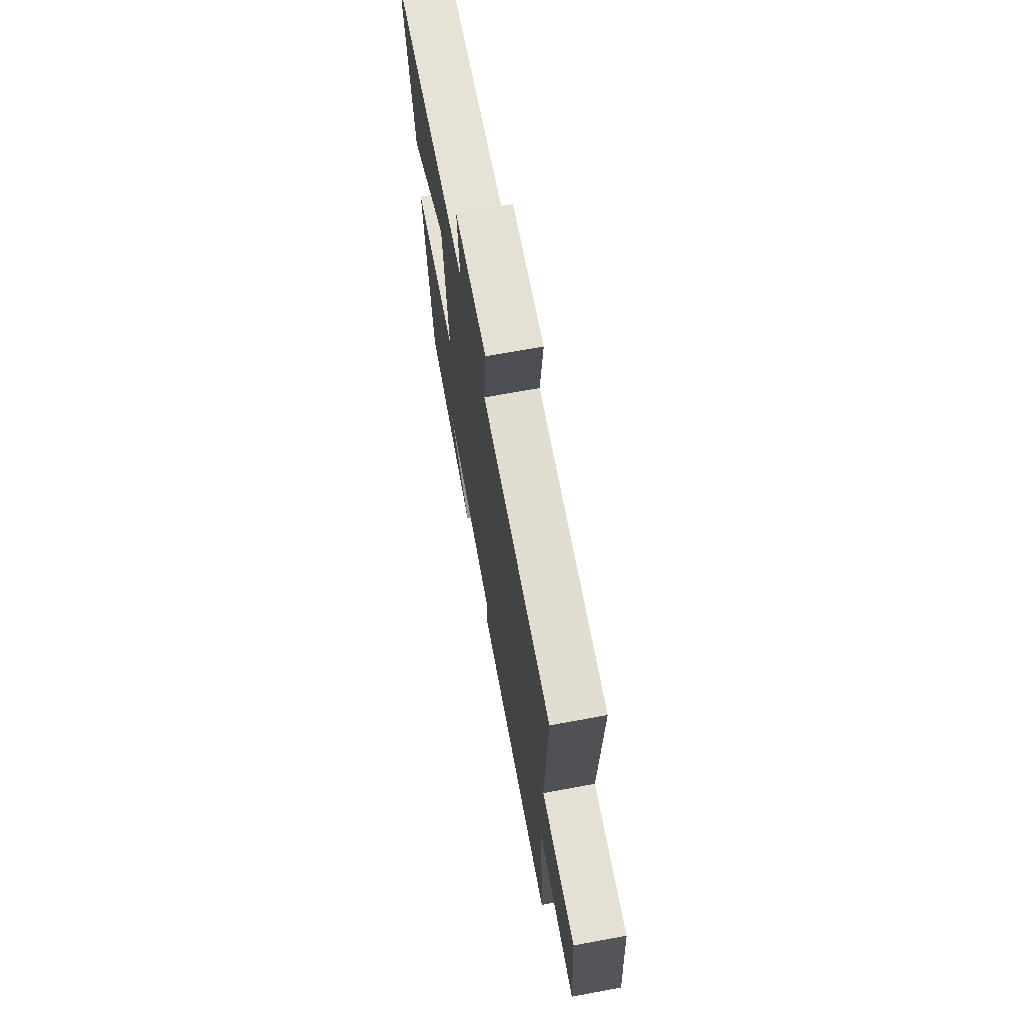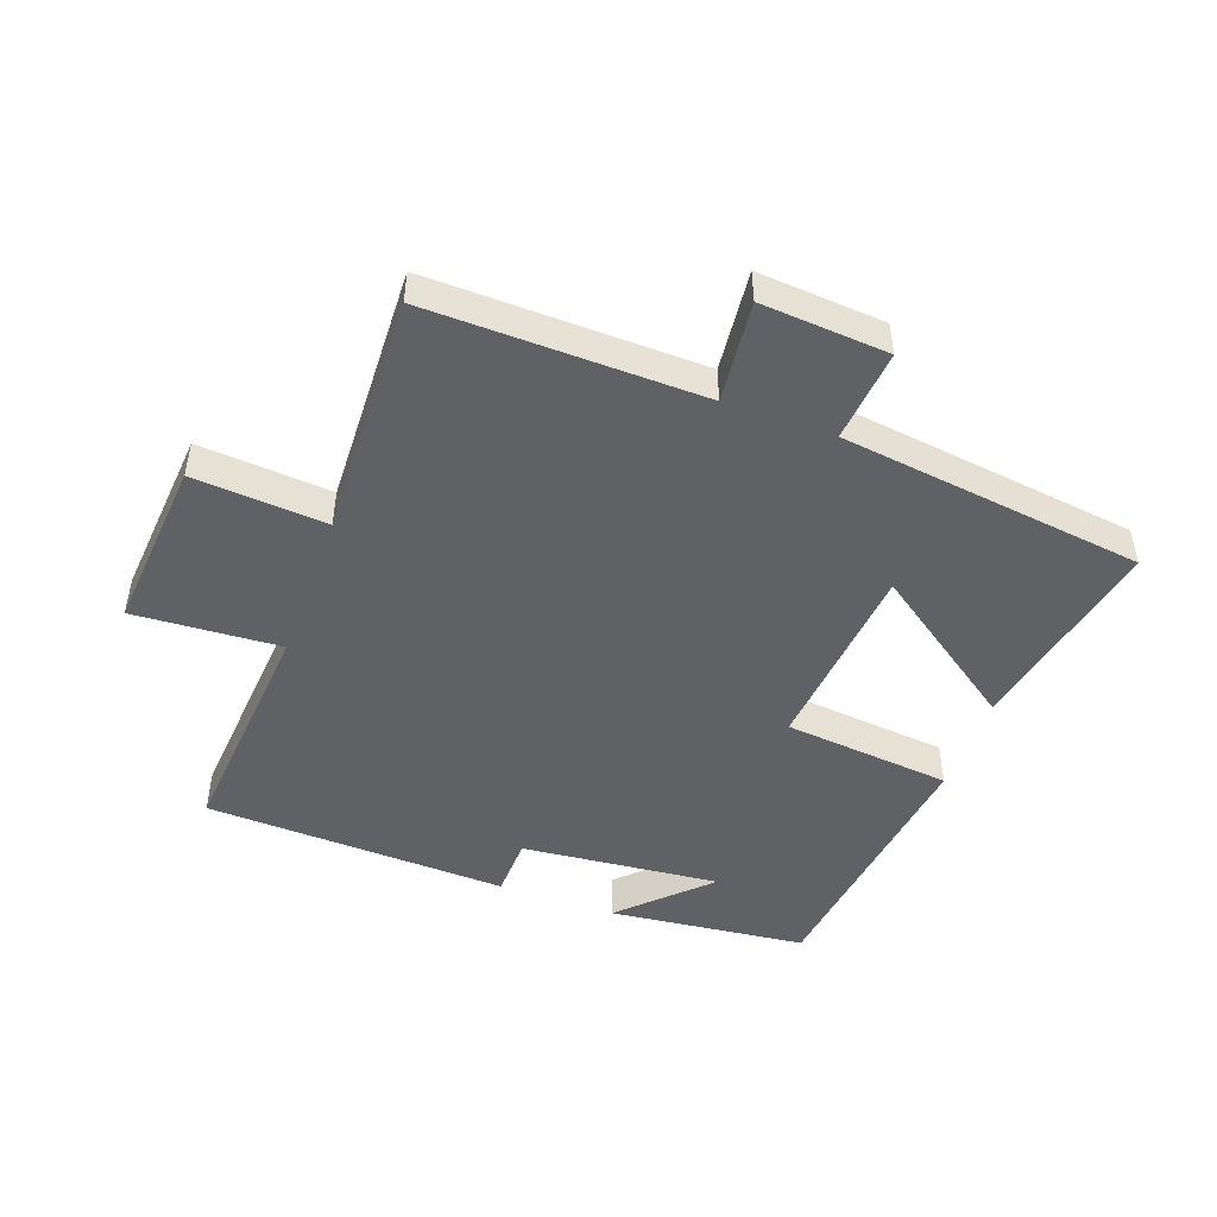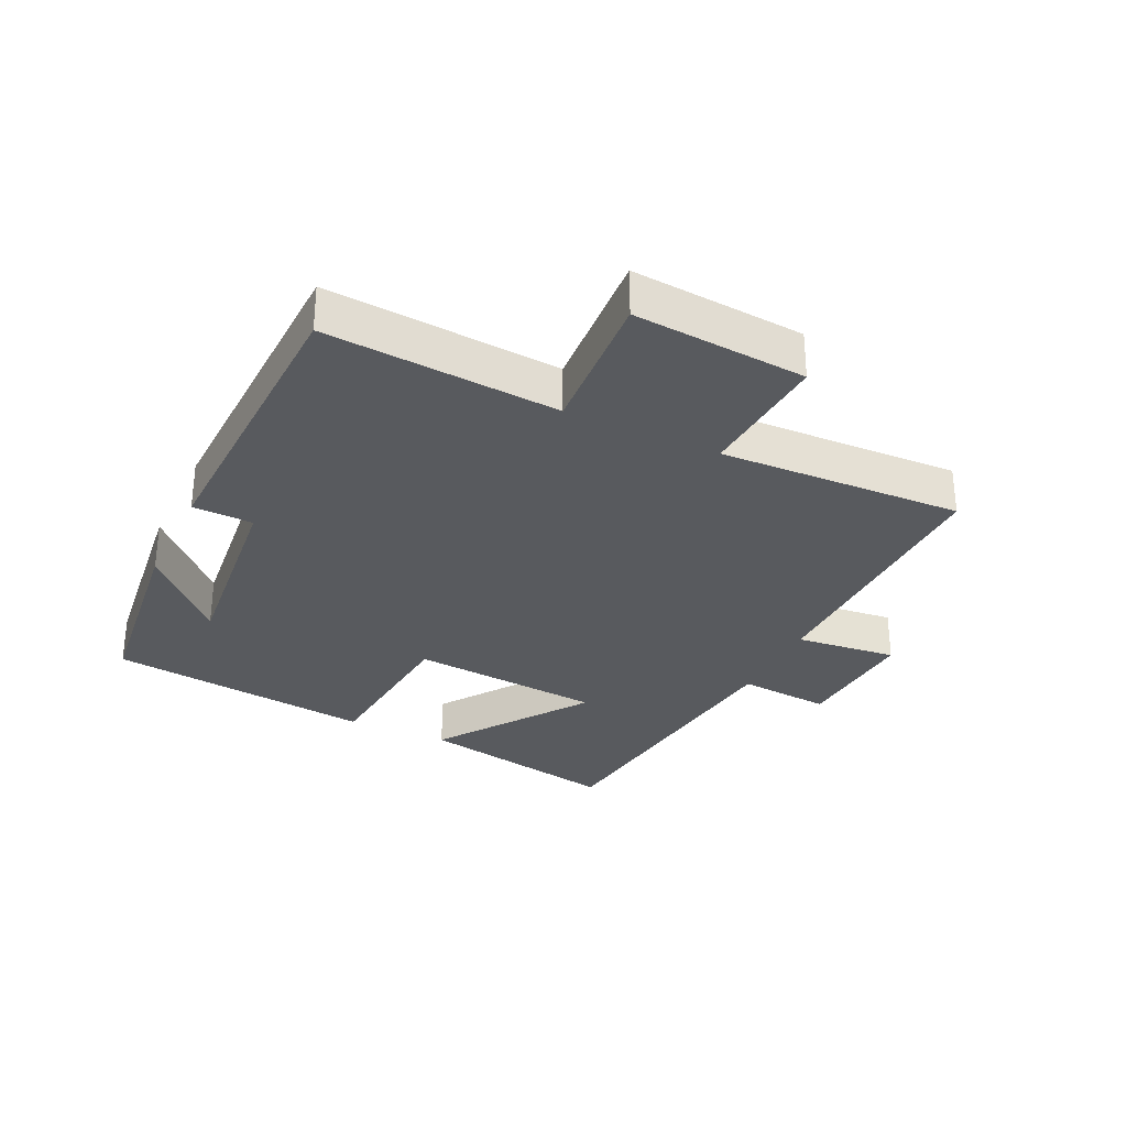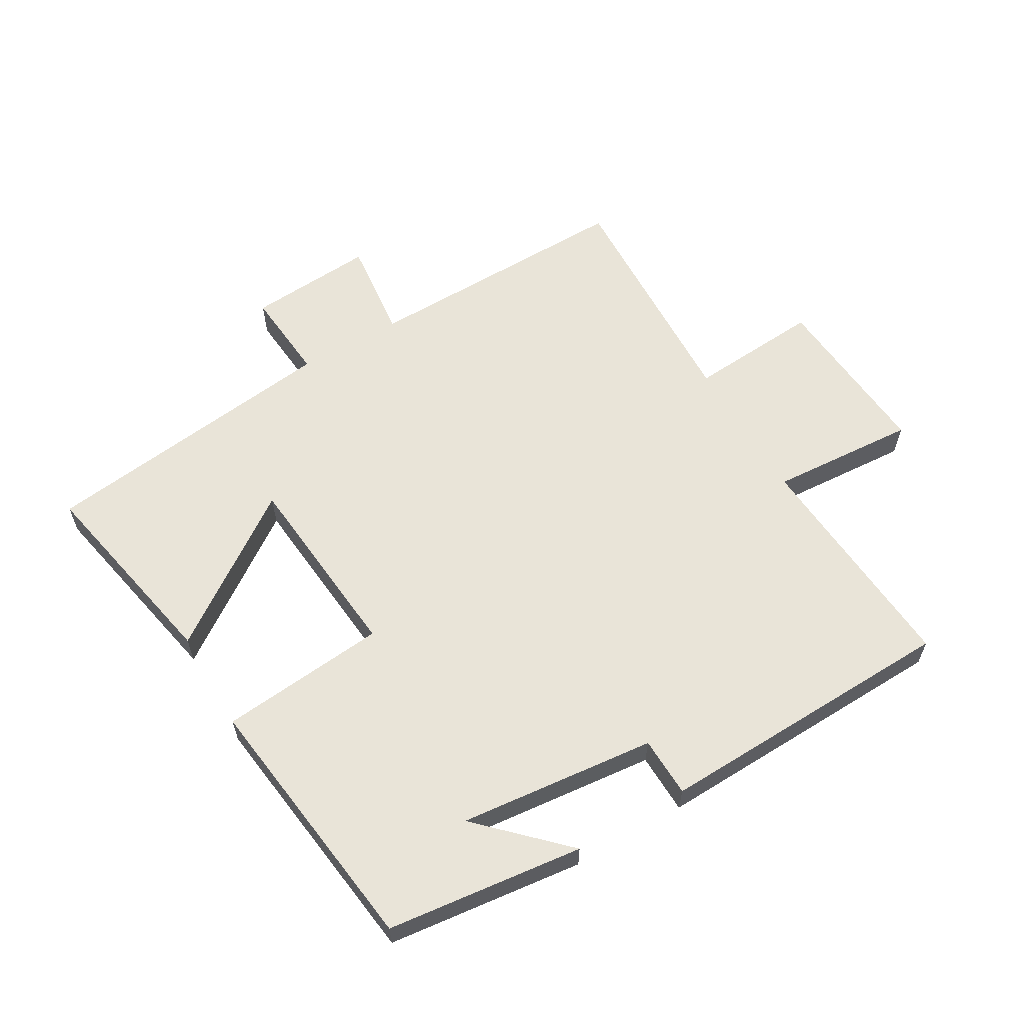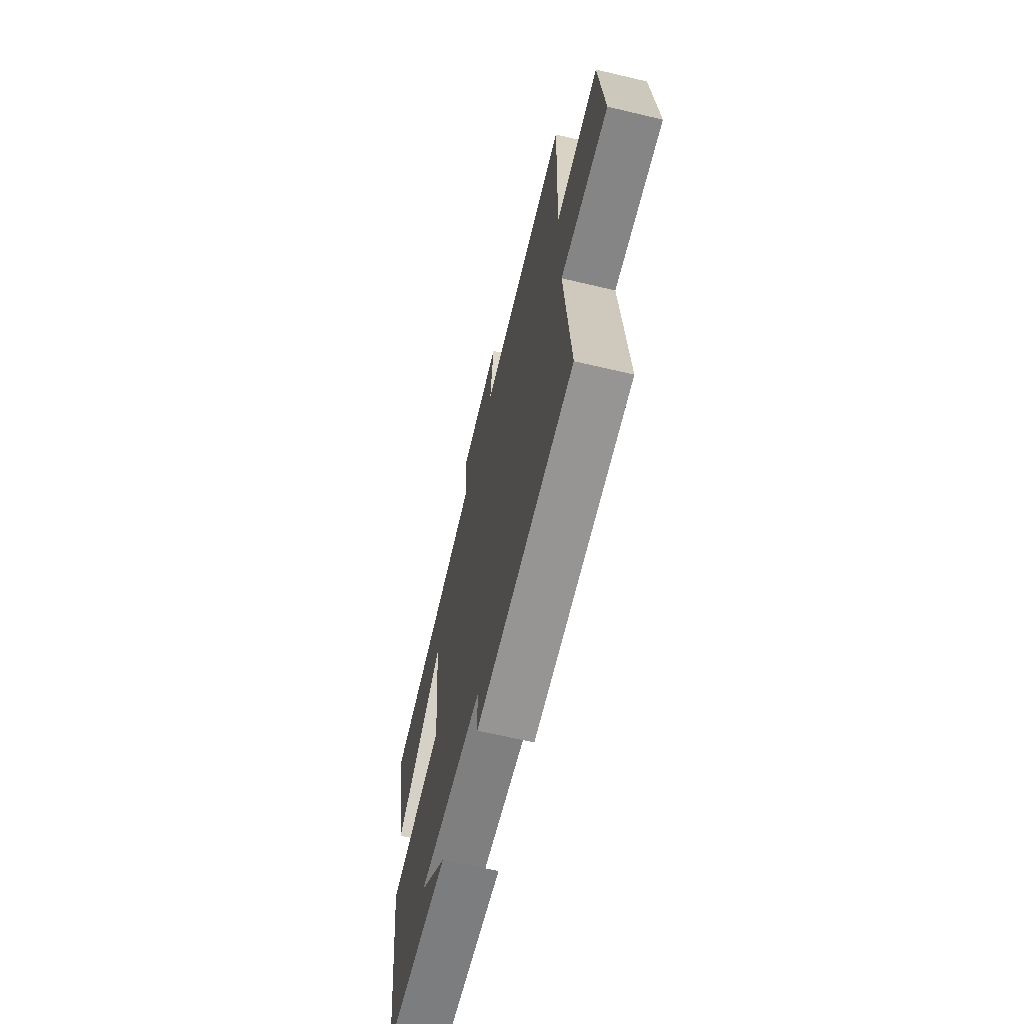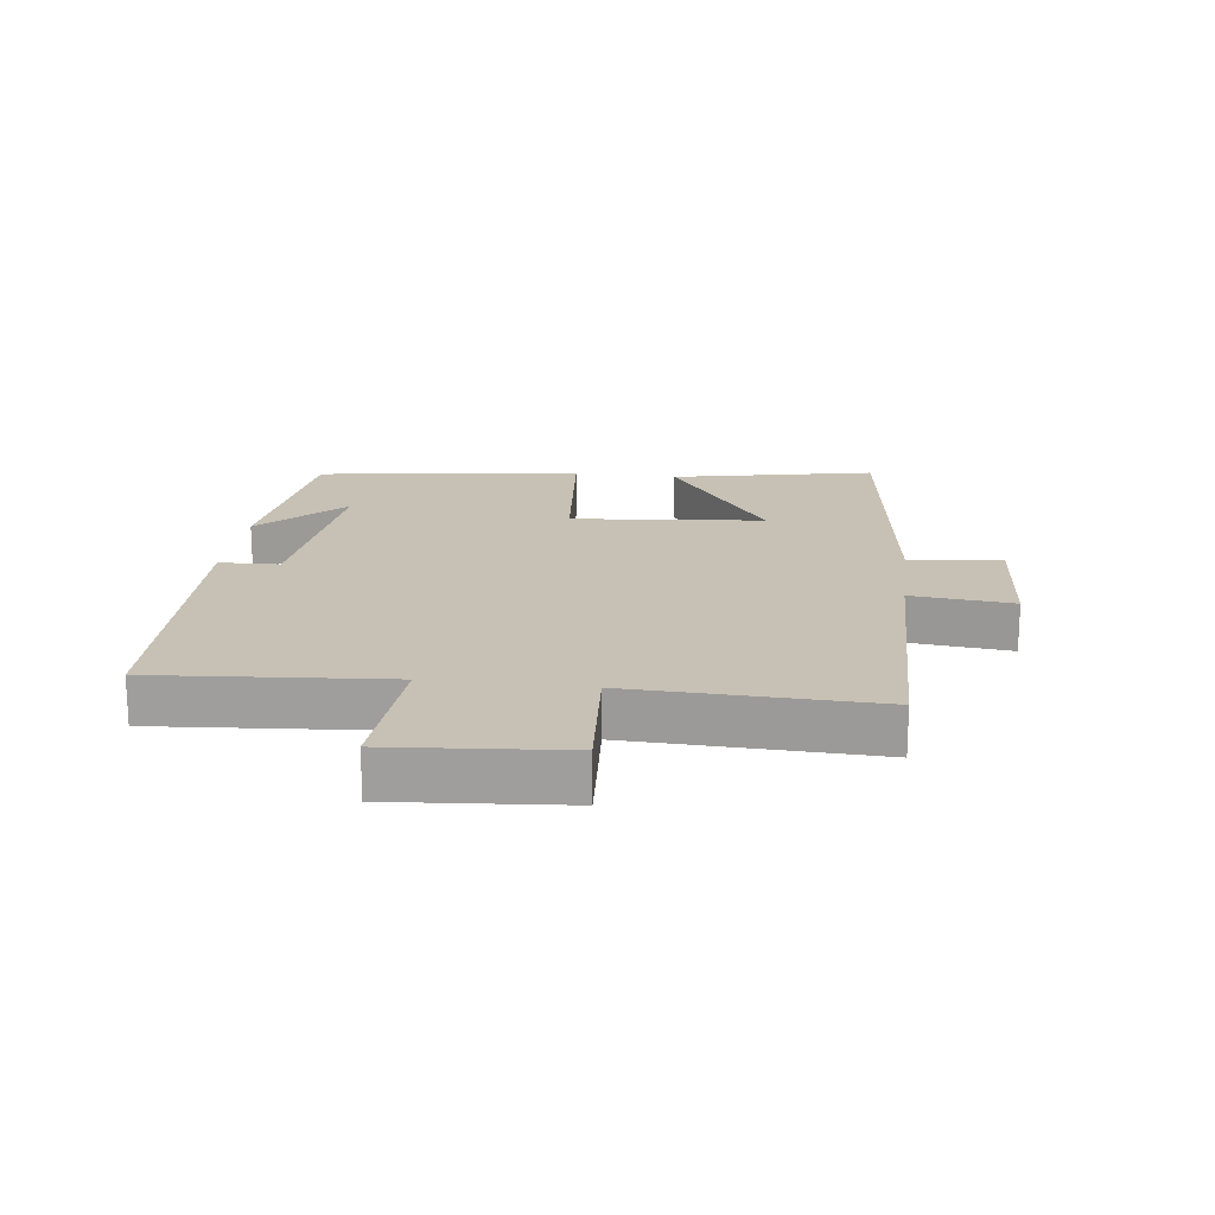
<metadata>
{"format":"obj","ext":"obj","renderer":"f3d","projection":"perspective","resolution":1024,"background":"white","views":[{"elev":69.3,"azim":-100.5,"up":"+Z"},{"elev":-48.1,"azim":-20.1,"up":"+Y"},{"elev":-30.7,"azim":-115.3,"up":"+Y"},{"elev":60.5,"azim":149.8,"up":"+Y"},{"elev":-65.6,"azim":-103.4,"up":"+Z"},{"elev":18.6,"azim":-83.0,"up":"+Y"}]}
</metadata>
<code>
v -0.528 0.07 -0.484
v -0.5 0.07 -0.118
v -0.731 0.07 -0.133
v -0.709 0.07 0.139
v -0.5 0.07 0.124
v -0.514 0.07 0.507
v -0.083 0.07 0.5
v -0.1 0.07 0.66
v 0.1 0.07 0.646
v 0.087 0.07 0.5
v 0.565 0.07 0.441
v 0.5 0.07 0.12
v 0.264 0.07 0.285
v 0.236 0.07 -0.019
v 0.5 0.07 -0.044
v 0.446 0.07 -0.464
v 0.135 0.07 -0.5
v 0.264 0.07 -0.373
v -0.048 0.07 -0.405
v -0.051 0.07 -0.5
v -0.528 0 -0.484
v -0.5 0 -0.118
v -0.731 0 -0.133
v -0.709 0 0.139
v -0.5 0 0.124
v -0.514 0 0.507
v -0.083 0 0.5
v -0.1 0 0.66
v 0.1 0 0.646
v 0.087 0 0.5
v 0.565 0 0.441
v 0.5 0 0.12
v 0.264 0 0.285
v 0.236 0 -0.019
v 0.5 0 -0.044
v 0.446 0 -0.464
v 0.135 0 -0.5
v 0.264 0 -0.373
v -0.048 0 -0.405
v -0.051 0 -0.5
f 19 20 1 2
f 18 19 2
f 16 17 18
f 14 15 16 18
f 14 18 2
f 13 14 2 3
f 10 11 12 13
f 10 13 3
f 7 8 9 10
f 7 10 3
f 5 6 7
f 5 7 3
f 3 4 5
f 22 21 40 39
f 22 39 38
f 38 37 36
f 38 36 35 34
f 22 38 34
f 23 22 34 33
f 33 32 31 30
f 23 33 30
f 30 29 28 27
f 23 30 27
f 27 26 25
f 23 27 25
f 25 24 23
f 1 21 22 2
f 2 22 23 3
f 3 23 24 4
f 4 24 25 5
f 5 25 26 6
f 6 26 27 7
f 7 27 28 8
f 8 28 29 9
f 9 29 30 10
f 10 30 31 11
f 11 31 32 12
f 12 32 33 13
f 13 33 34 14
f 14 34 35 15
f 15 35 36 16
f 16 36 37 17
f 17 37 38 18
f 18 38 39 19
f 19 39 40 20
f 20 40 21 1

</code>
